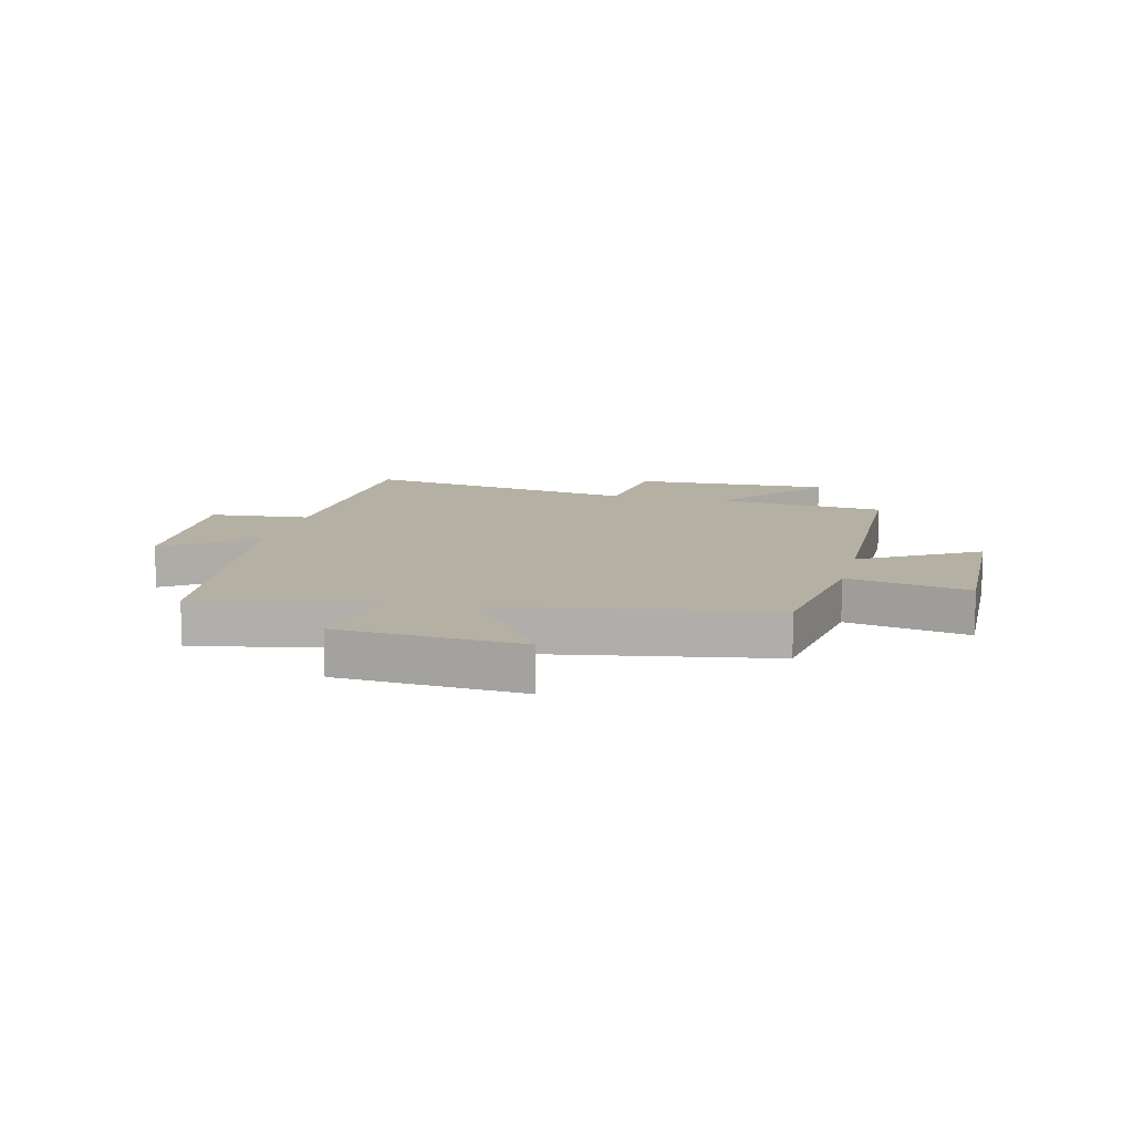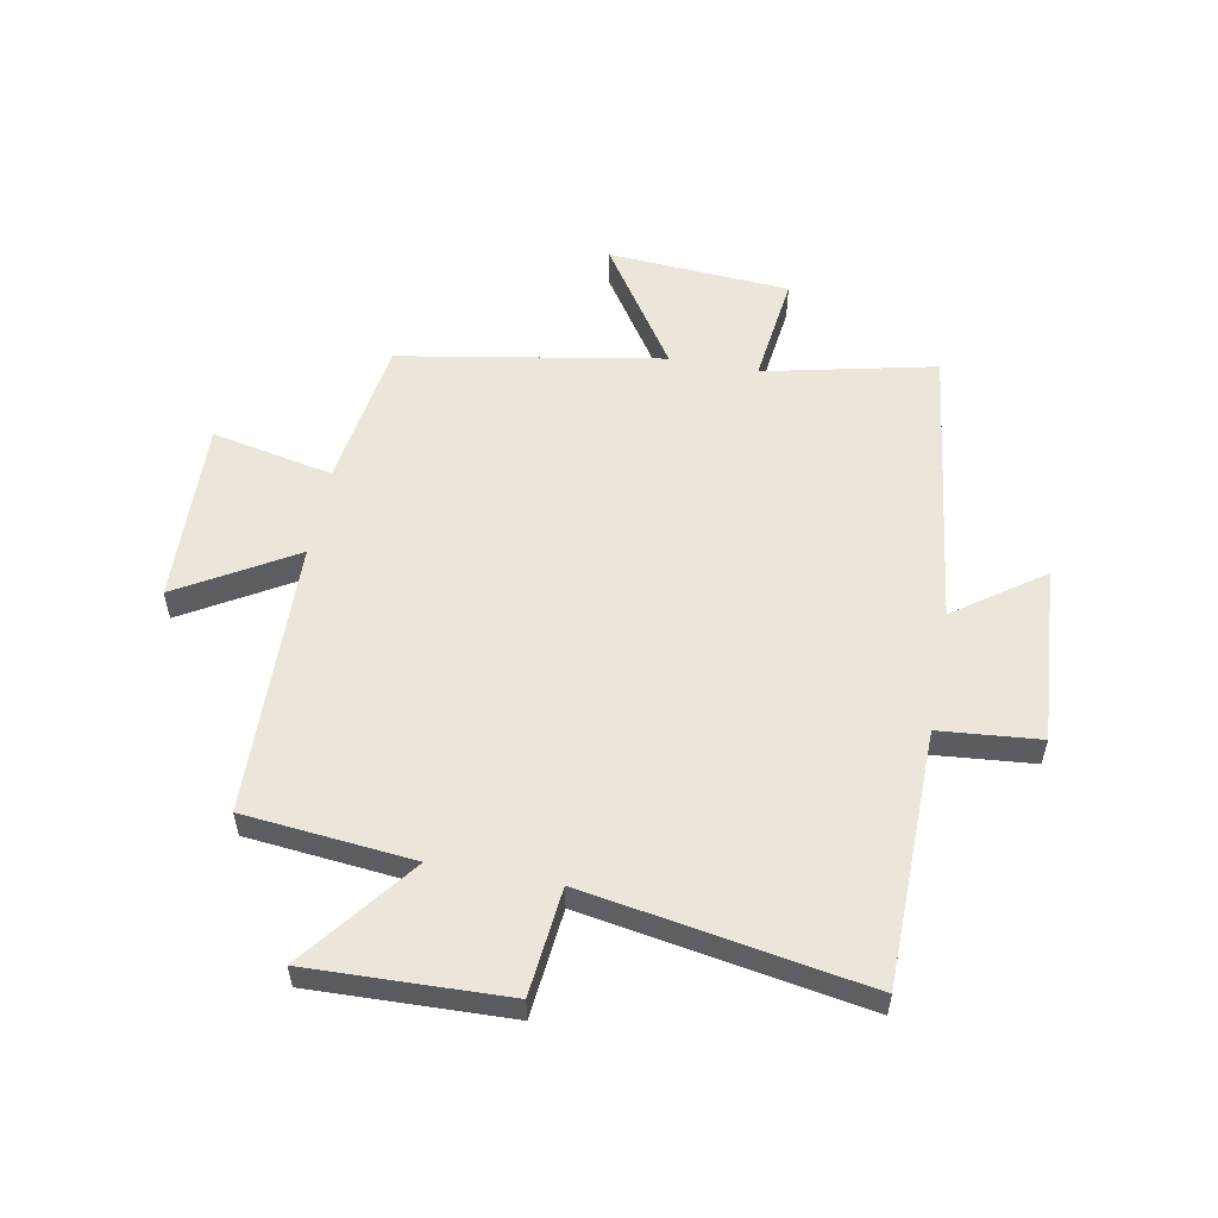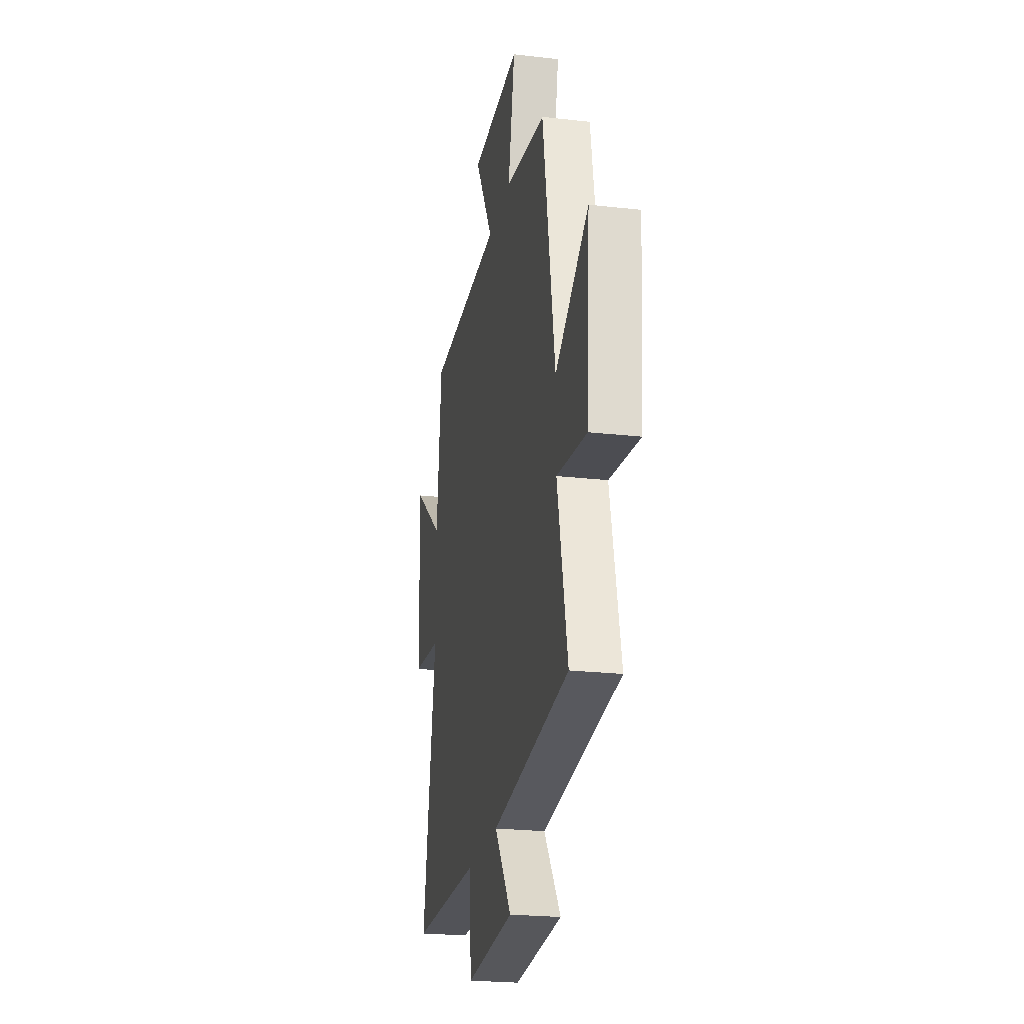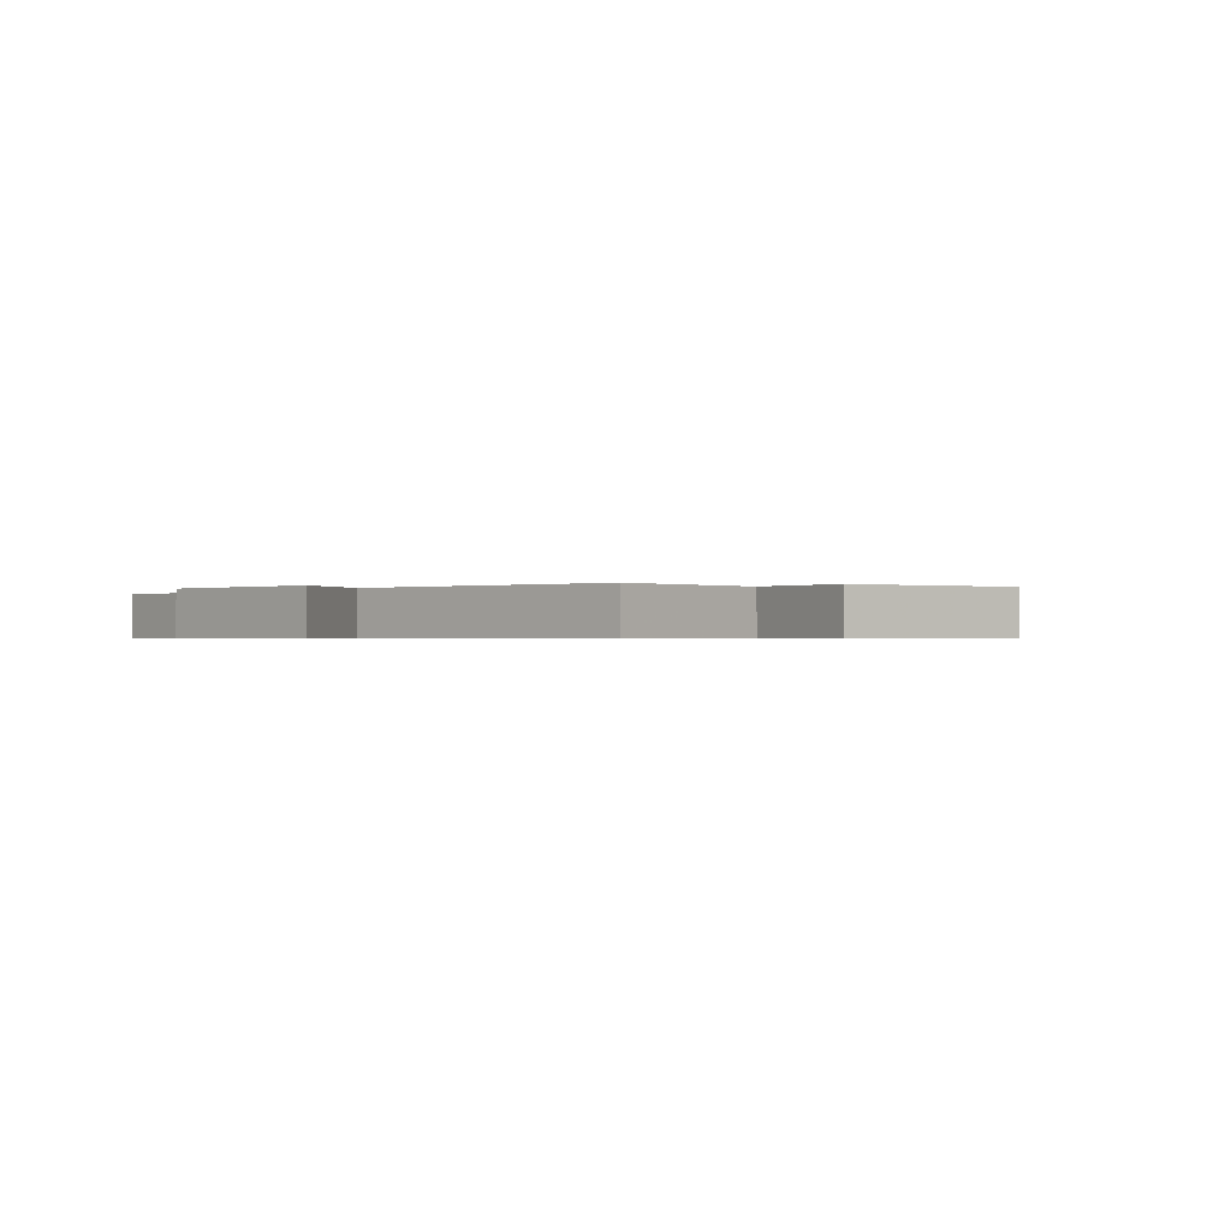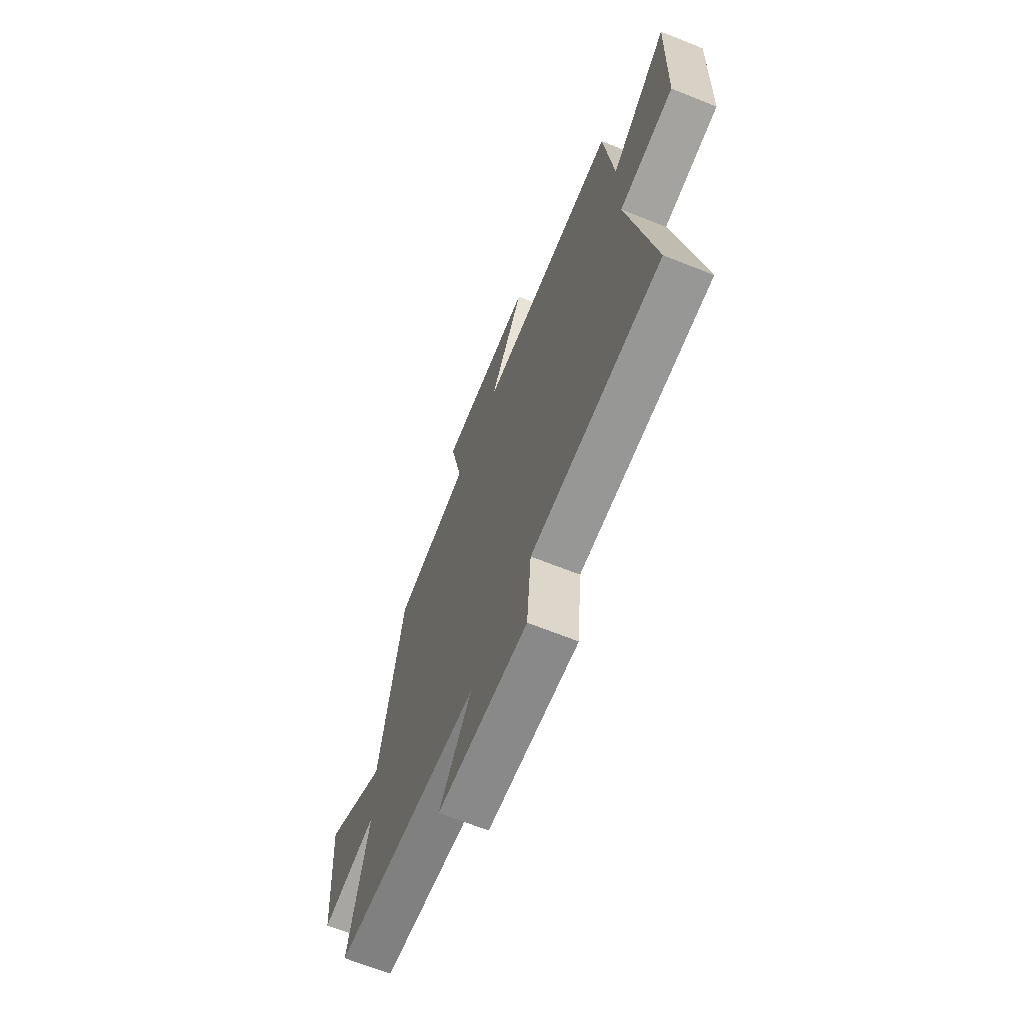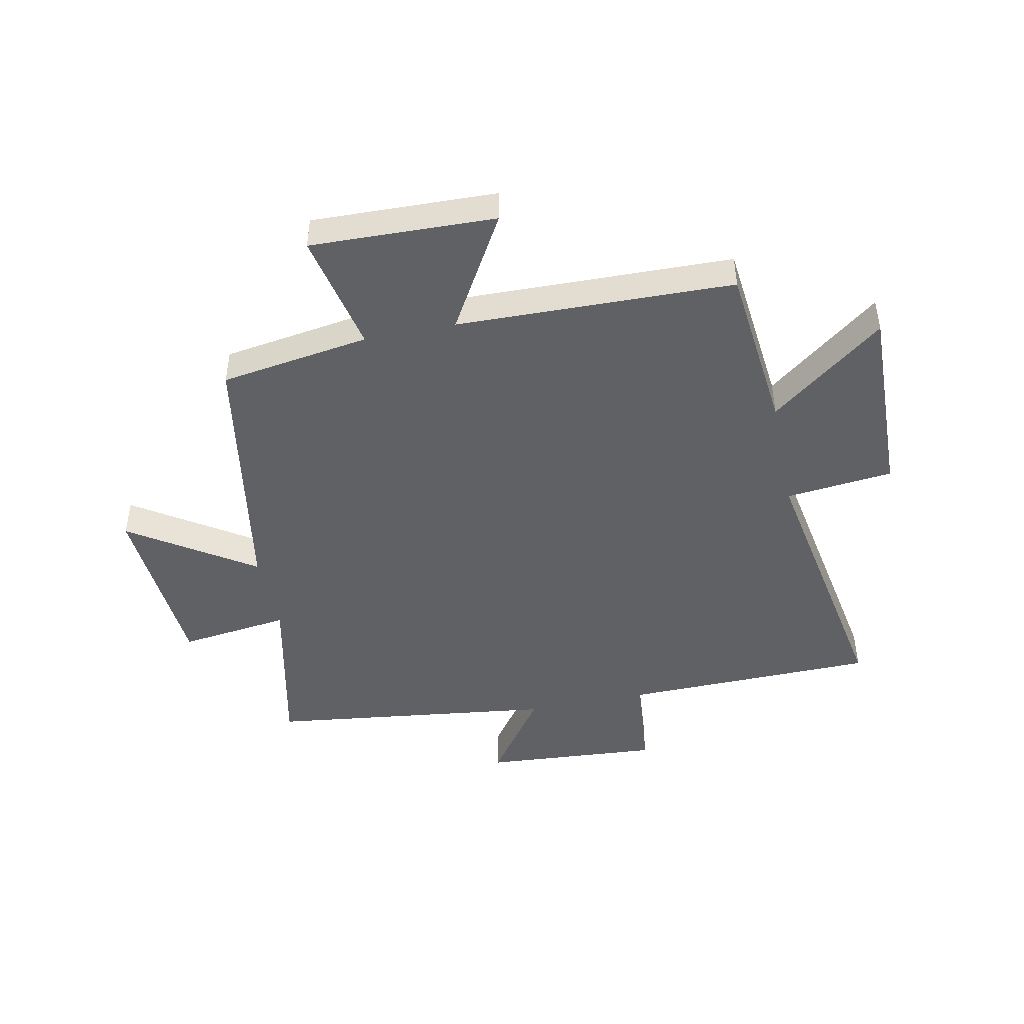
<metadata>
{"format":"obj","ext":"obj","renderer":"f3d","projection":"perspective","resolution":1024,"background":"white","views":[{"elev":11.4,"azim":-76.1,"up":"+Y"},{"elev":55.4,"azim":100.5,"up":"+Y"},{"elev":-23.4,"azim":-100.9,"up":"+Z"},{"elev":-0.5,"azim":-129.7,"up":"+Y"},{"elev":-67.2,"azim":68.1,"up":"+Z"},{"elev":-46.1,"azim":11.7,"up":"+Y"}]}
</metadata>
<code>
v 0.47 0.07 0.488
v 0.5 0.07 0.196
v 0.695 0.07 0.347
v 0.685 0.07 0.007
v 0.5 0.07 -0.012
v 0.584 0.07 -0.493
v 0.144 0.07 -0.5
v 0.129 0.07 -0.673
v -0.177 0.07 -0.651
v -0.07 0.07 -0.5
v -0.565 0.07 -0.437
v -0.5 0.07 -0.142
v -0.69 0.07 -0.166
v -0.712 0.07 0.148
v -0.5 0.07 0.008
v -0.422 0.07 0.461
v -0.164 0.07 0.5
v -0.207 0.07 0.709
v 0.111 0.07 0.699
v -0.006 0.07 0.5
v 0.47 0 0.488
v 0.5 0 0.196
v 0.695 0 0.347
v 0.685 0 0.007
v 0.5 0 -0.012
v 0.584 0 -0.493
v 0.144 0 -0.5
v 0.129 0 -0.673
v -0.177 0 -0.651
v -0.07 0 -0.5
v -0.565 0 -0.437
v -0.5 0 -0.142
v -0.69 0 -0.166
v -0.712 0 0.148
v -0.5 0 0.008
v -0.422 0 0.461
v -0.164 0 0.5
v -0.207 0 0.709
v 0.111 0 0.699
v -0.006 0 0.5
f 17 18 19 20
f 20 1 2
f 17 20 2
f 16 17 2
f 15 16 2
f 12 13 14 15
f 12 15 2
f 10 11 12 2
f 7 8 9 10
f 5 6 7 10
f 5 10 2 3
f 3 4 5
f 40 39 38 37
f 22 21 40
f 22 40 37
f 22 37 36
f 22 36 35
f 35 34 33 32
f 22 35 32
f 22 32 31 30
f 30 29 28 27
f 30 27 26 25
f 23 22 30 25
f 25 24 23
f 1 21 22 2
f 2 22 23 3
f 3 23 24 4
f 4 24 25 5
f 5 25 26 6
f 6 26 27 7
f 7 27 28 8
f 8 28 29 9
f 9 29 30 10
f 10 30 31 11
f 11 31 32 12
f 12 32 33 13
f 13 33 34 14
f 14 34 35 15
f 15 35 36 16
f 16 36 37 17
f 17 37 38 18
f 18 38 39 19
f 19 39 40 20
f 20 40 21 1

</code>
